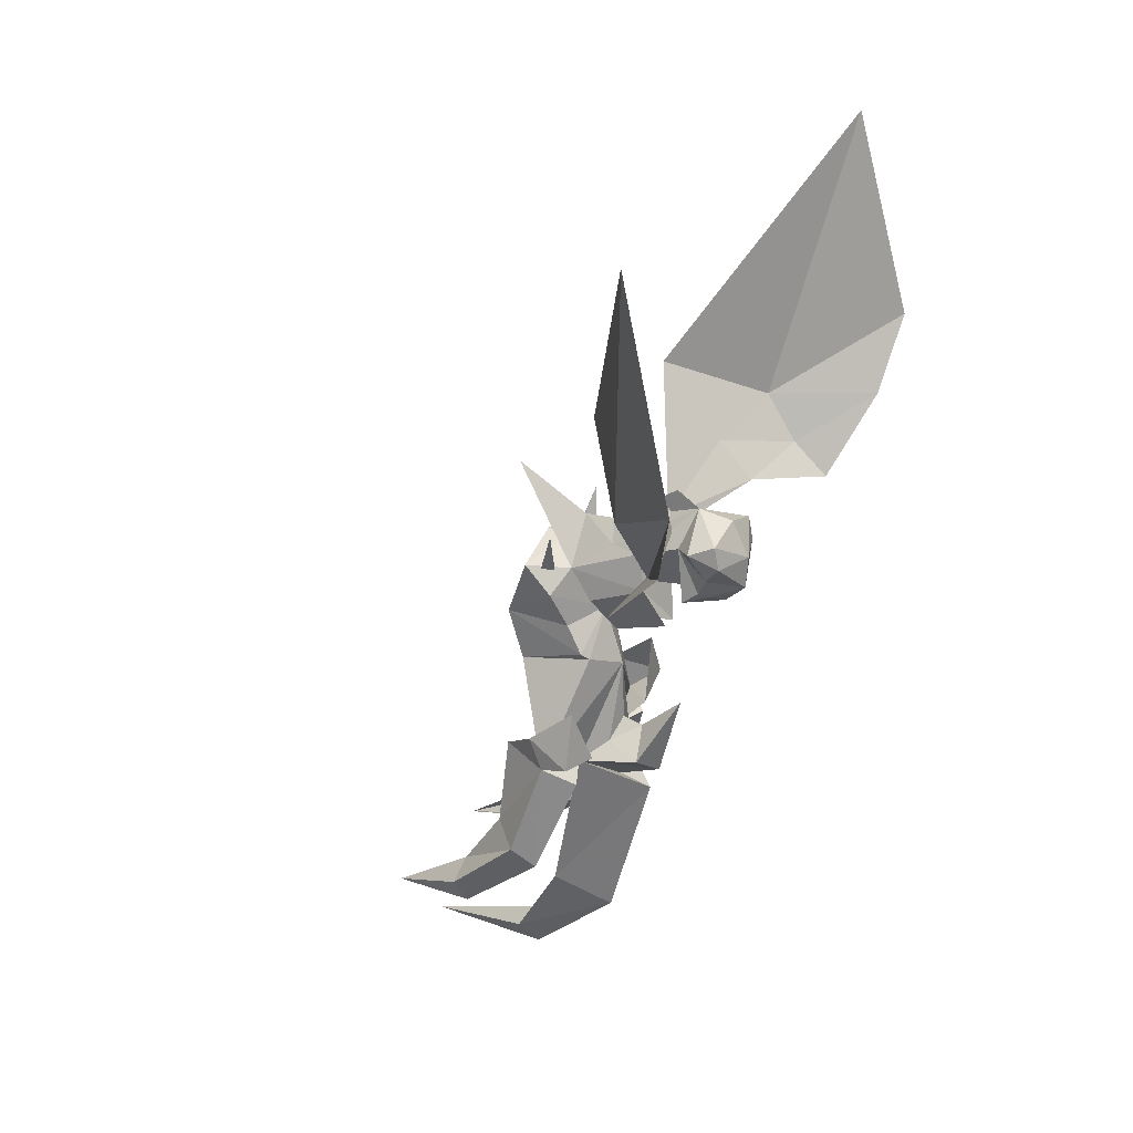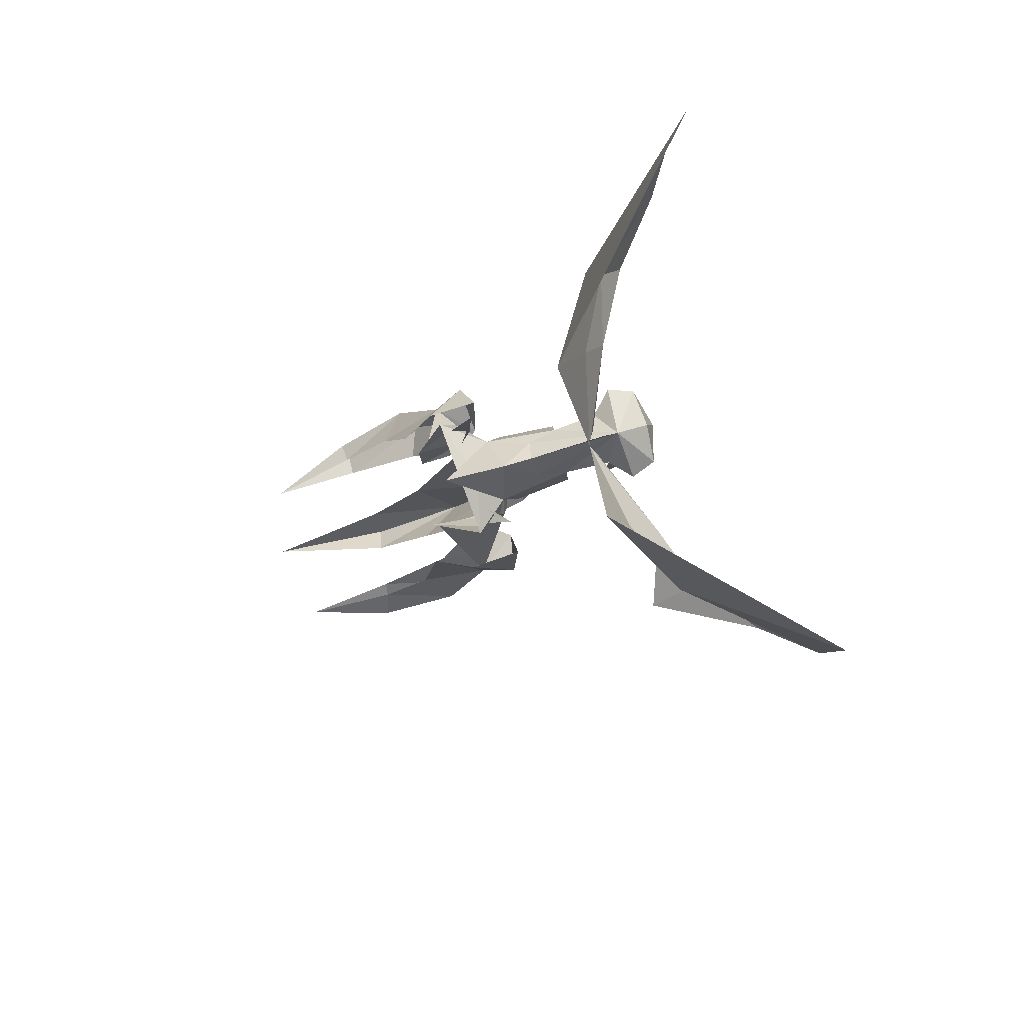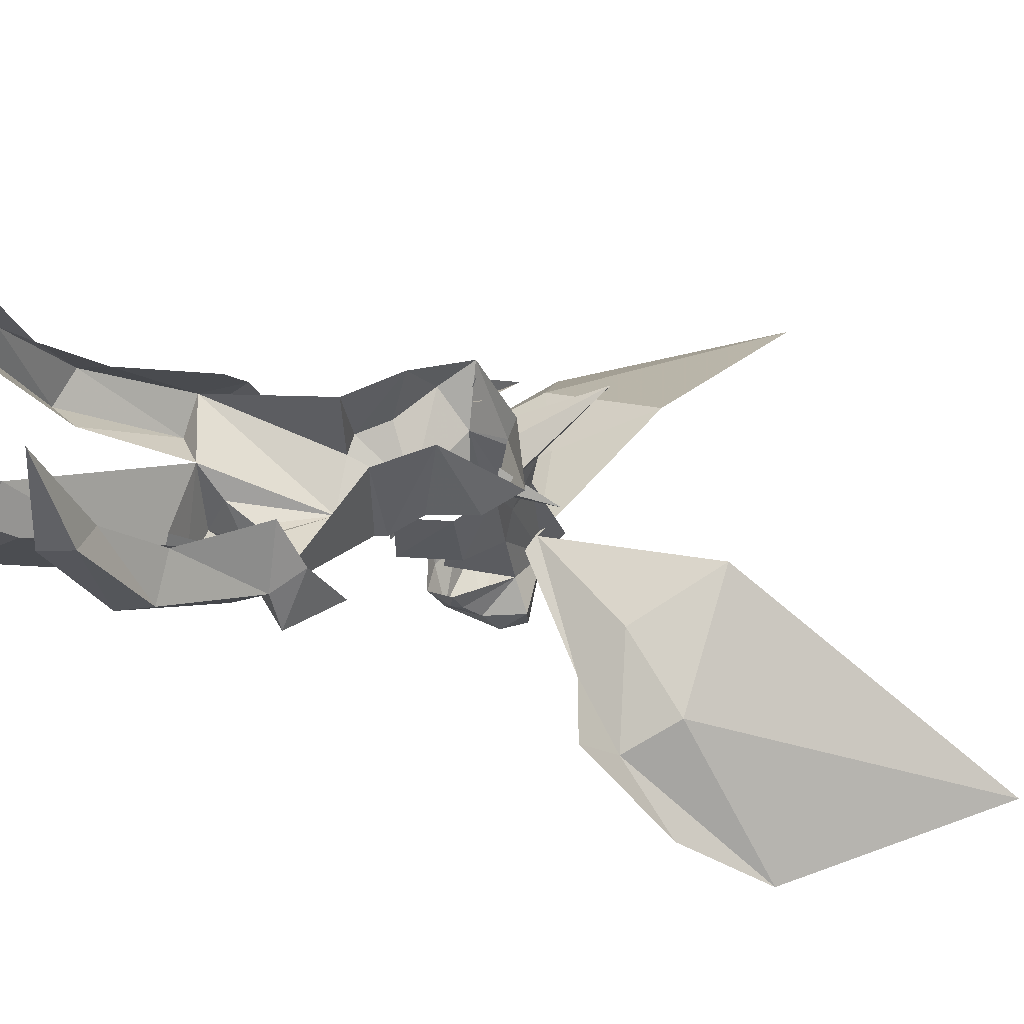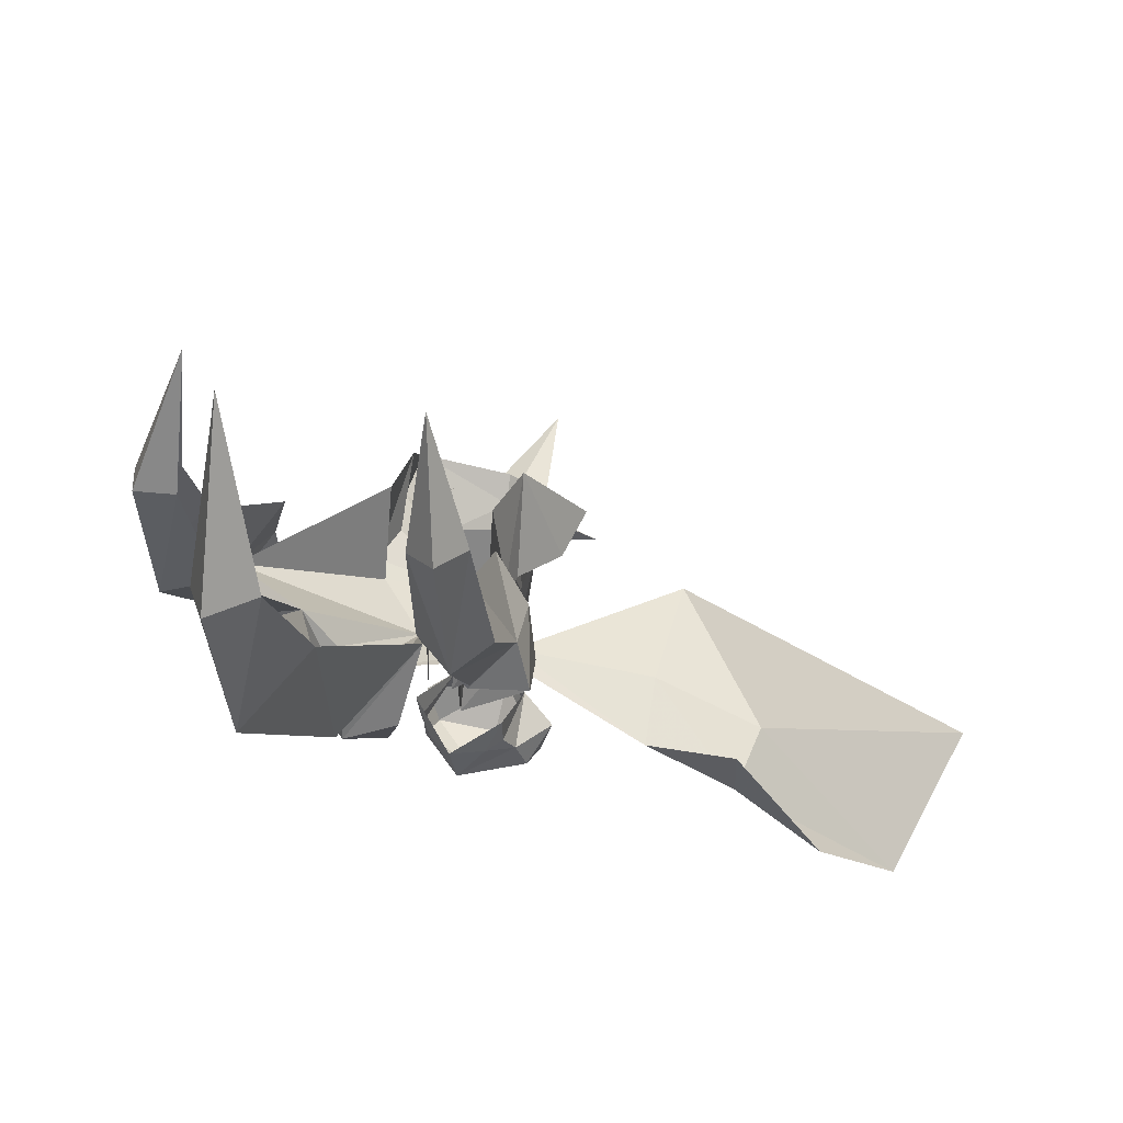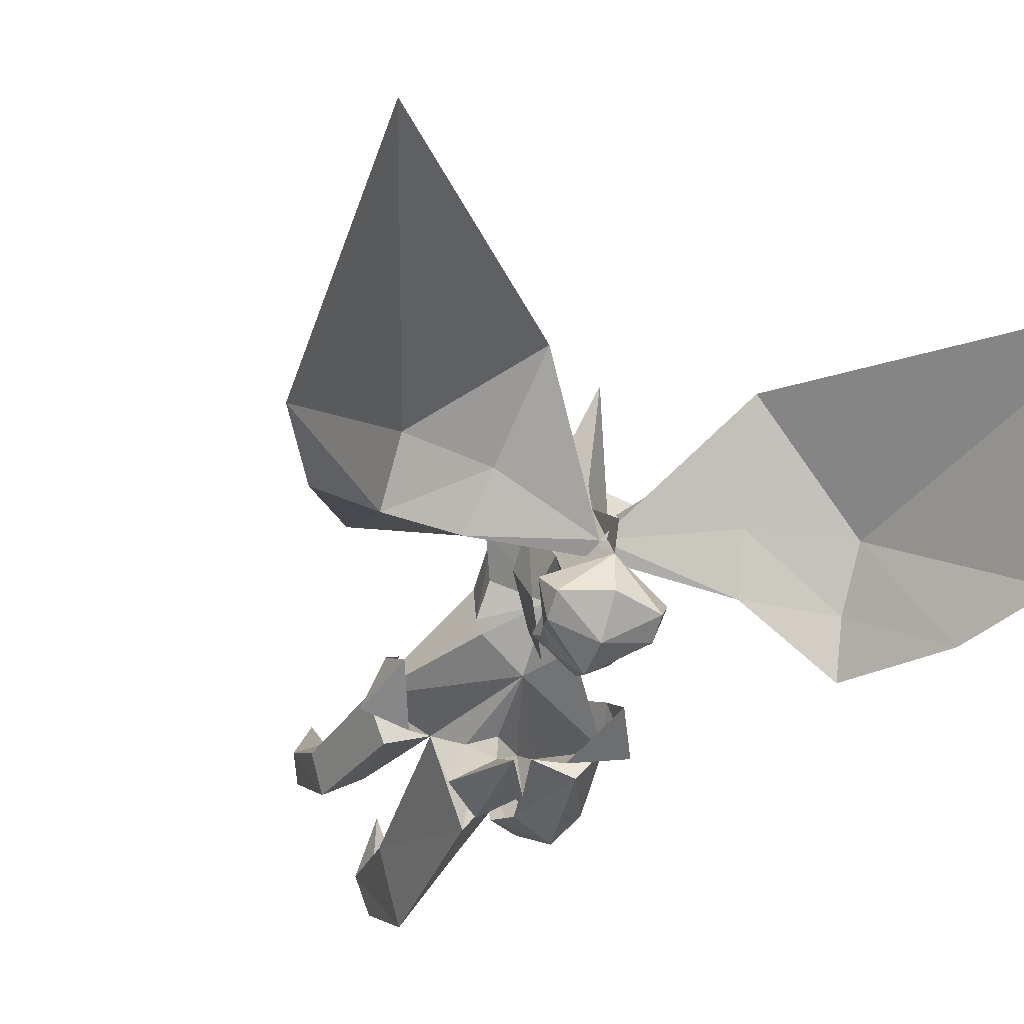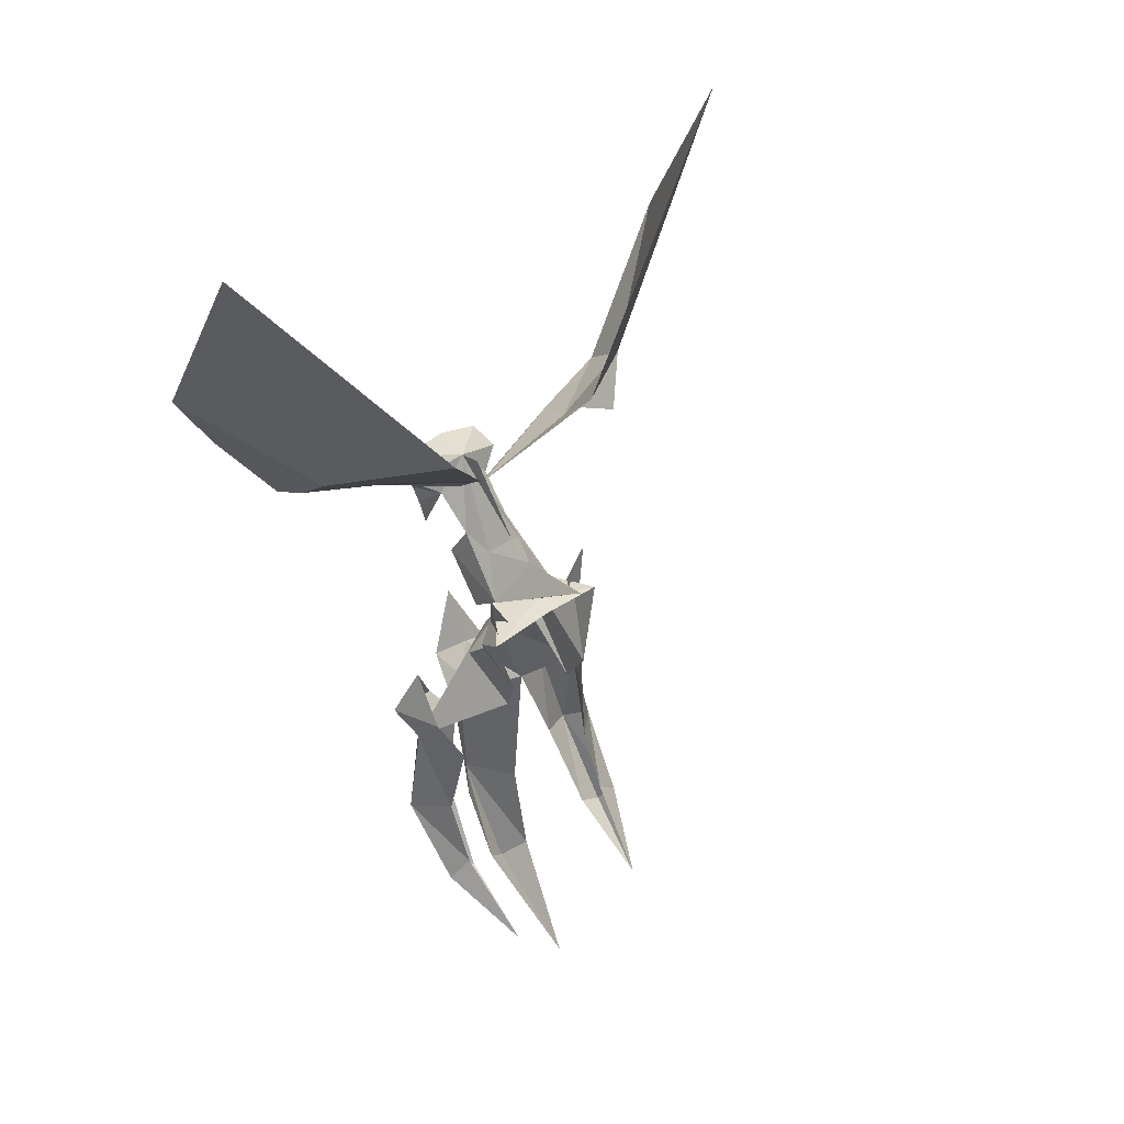
<metadata>
{"format":"obj","ext":"obj","renderer":"f3d","projection":"perspective","resolution":1024,"background":"white","views":[{"elev":8.2,"azim":-54.2,"up":"+Z"},{"elev":71.6,"azim":-100.5,"up":"+Z"},{"elev":45.8,"azim":-124.3,"up":"+Y"},{"elev":23.1,"azim":-173.3,"up":"+Y"},{"elev":-65.0,"azim":-33.9,"up":"+Y"},{"elev":70.5,"azim":153.5,"up":"+Z"}]}
</metadata>
<code>
g common_RightHandItem_12090
v -0.9775 -2.307 -15.79
v -0.7033 4.705 -20.01
v 0.259 4.955 -17.56
v 0.02214 0.8067 -12.4
v -1.37 13.88 -18.76
v -2.803 5.013 -18.3
v -4.315 -5.727 -0.3677
v -4.002 -7.146 -0.9075
v -2.523 -4.944 -1.152
v -3.197 -8.092 -4.23
v -1.657 -7.524 -1.895
v -4.315 -10.62 1.186
v -5.51 -6.434 3.835
v -1.657 -7.524 -1.895
v -1.051 -2.863 -1.896
v -5.361 -5.197 -2.054
v -5.605 -7.7 -3.347
v -6.809 -3.519 -3.509
v -9.047 -15.62 10.92
v -8.563 -14.75 9.94
v -7.694 -15.29 9.701
v -8.593 -13.46 9.227
v -5.937 -15.34 9.269
v -6.168 -17.05 10.31
v -9.241 -5.391 4.843
v -8.579 -5.693 4.425
v -6.706 -5.792 8.033
v -9.471 -16.94 11.84
v -10.66 -15.21 12.86
v -9.236 -13.55 13.04
v -6.638 -17.58 12.5
v -9.947 -16.92 13.45
v -7.965 -14.39 15.77
v -9.202 -10.29 12.4
v -9.236 -13.55 13.04
v -7.965 -14.39 15.77
v -9.159 -8.101 12.9
v -10.08 -5.168 11.13
v -8.72 -5.491 14.88
v -10.3 -0.8518 18.47
v -8.483 -12.98 16.99
v -8.421 -7.639 14.68
v -9.494 -6.366 8.83
v -8.917 -10.52 9.766
v -6.997 -6.919 6.552
v -6.459 -10.71 7.01
v -12.52 -2.945 11.43
v -11.58 -4.406 9.262
v -10.08 -5.168 11.13
v -9.728 -4.586 6.904
v -9.086 -4.903 -4.702
v -9.228 -1.336 -11.27
v -7.529 -0.2851 -9.565
v -6.809 -3.519 -3.509
v -11.06 -3.236 -3.461
v -9.952 0.5471 -2.099
v -9.621 1.636 -8.025
v -10.95 -0.3899 -9.77
v -9.146 5.048 -14.82
v -7.774 5.062 -13.33
v -9.291 5.028 -11.55
v -10.43 5.287 -13.25
v -8.886 11.68 -14.38
v -15.35 -16.17 13.04
v -8.099 -12.37 14.2
v -8.394 -12.17 15.12
v -15.55 -13.81 16.1
v -21 -16.39 16.16
v -19.93 -18.22 12.68
v -28 -25.12 17.77
v -24.29 -21.88 13.45
v -16.44 -11.57 22.41
v -31.49 -24 32.46
v -20.16 -15.02 9.712
v -5.51 -6.434 3.835
v -11.06 -3.236 -3.461
v -6.809 -3.519 -3.509
v -9.952 0.5471 -2.099
v -11.06 -3.236 -3.461
v -11.31 -2.37 -1.252
v -6.809 -3.519 -3.509
v -8.698 -6.011 -2.662
v -11.59 -5.744 -3.146
v -11.06 -3.236 -3.461
v -8.953 -0.05436 4.054
v -9.951 0.468 7.583
v -8.427 -3.428 13.1
v -7.382 -8.187 11.38
v -8.427 -3.428 13.1
v -8.493 -2.052 13.63
v -3.873 -3.199 8.68
v -3.605 -2.565 11.73
v -3.019 -3.926 6.738
v -3.531 -4.611 5.915
v -7.965 -14.39 15.77
v -5.622 -13.1 14.07
v -5.981 -9.93 13.35
v -6.766 -7.831 13.61
v -5.657 -4.668 12.44
v -7.965 -14.39 15.77
v -6.766 -7.831 13.61
v -8.421 -7.639 14.68
v -8.421 -7.639 14.68
v -8.483 -12.98 16.99
v -7.965 -14.39 15.77
v -4.783 -10.05 10.99
v -4.66 -5.821 10.26
v -5.274 -10.58 7.359
v -5.368 -6.735 7.032
v -4.144 -1.327 13.92
v -5.657 -4.668 12.44
v -1.051 -2.863 -1.896
v 1.541 -3.501 -1.241
v 2.399 -1.703 0.3098
v 4.841 1.299 -5.383
v 2.241 3.007 -4.618
v 0.1003 1.271 0.7921
v 2.204 6.244 -11.04
v 4.083 6.367 -11.16
v 4.079 0.142 -7.413
v 1.448 0.8071 -7.382
v 4.325 6.745 -9.562
v 2.567 6.489 -8.431
v 1.586 12.87 -11.44
v -2.798 -12.77 19.99
v -5.774 -9.96 25.56
v -1.3 -14.53 17.18
v 2.231 -13.66 23.02
v 3.406 -15.22 19.57
v 7.407 -19.72 23
v 8.895 -20.96 28.66
v 3.629 -20.04 42.82
v 4.725 -17.07 17.06
v -1.051 -2.863 -1.896
v 2.399 -1.703 0.3098
v 2.399 -1.703 0.3098
v 3.246 -3.885 1.714
v 0.1586 -4.593 -0.2058
v -1.051 -2.863 -1.896
v -1.051 -2.863 -1.896
v 0.7811 -4.72 4.595
v -4.001 0.3566 5.394
v -4.458 0.5656 9.269
v -9.236 -13.55 13.04
v -4.269 -14.26 11.21
v -4.219 -15.08 12.34
v -4.742 -14.96 10.57
v -4.127 -12.96 10.55
v -4.025 -14.46 14.82
v -4.098 -16.34 13.43
v -5.622 -13.1 14.07
v -4.574 -16.32 15.03
v -6.412 -13.37 10.12
v -5.622 -13.1 14.07
v -5.981 -9.93 13.35
v -6.788 -10.27 10.21
v -9.202 -10.29 12.4
v -9.236 -13.55 13.04
v -7.478 -16.8 15.05
v 1.011 -1.058 2.717
v -11.34 -6.111 0.9464
v -5.791 -2.693 13.07
v -4.739 -3.506 12.92
v -4.927 -3.645 16.28
v -4.67 -2.074 13.51
v -10.23 -3.088 11.31
v -12.76 -5.282 13.58
v -10.71 -4.247 10.66
v -11.61 -3.526 10.79
v -3.952 0.7404 -13.53
v -3.138 -4.664 -4.967
v -3.152 -7.314 -5.679
v -6.809 -3.519 -3.509
v -3.138 -4.664 -4.967
v 0.1003 1.271 0.7921
v -1.051 -2.863 -1.896
f 1 2 3
f 3 4 1
f 3 2 5
f 5 2 6
f 7 8 9
f 10 11 12
f 13 7 9
f 14 15 9
f 7 16 8
f 10 12 17
f 13 18 16
f 19 20 21
f 20 22 21
f 21 22 23
f 23 24 21
f 25 26 27
f 19 28 29
f 19 29 30
f 28 31 32
f 33 30 29
f 34 35 36
f 36 37 34
f 29 28 32
f 29 32 33
f 37 38 34
f 38 39 40
f 36 41 42
f 42 37 36
f 37 42 39
f 39 38 37
f 38 43 44
f 44 34 38
f 43 45 46
f 46 44 43
f 47 48 49
f 50 25 27
f 51 52 53
f 53 54 51
f 55 56 57
f 57 58 55
f 52 59 60
f 60 53 52
f 58 57 61
f 61 62 58
f 61 63 62
f 62 63 59
f 64 65 66
f 66 67 64
f 67 68 69
f 69 64 67
f 69 68 70
f 70 71 69
f 68 67 72
f 70 68 73
f 66 72 67
f 64 69 74
f 69 71 74
f 75 26 76
f 76 77 75
f 26 75 27
f 78 79 80
f 79 81 82
f 82 83 79
f 78 84 79
f 26 25 85
f 76 26 85
f 25 86 85
f 50 48 86
f 86 25 50
f 86 48 47
f 38 40 87
f 88 49 27
f 89 90 47
f 91 92 27
f 93 27 94
f 95 96 97
f 97 98 95
f 98 97 99
f 99 40 39
f 100 101 102
f 103 104 105
f 98 99 39
f 39 42 98
f 99 97 106
f 106 107 99
f 107 106 108
f 108 109 107
f 110 111 92
f 91 27 93
f 112 113 114
f 114 115 116
f 116 117 114
f 118 119 120
f 120 121 118
f 115 122 123
f 123 116 115
f 123 122 124
f 122 119 124
f 125 126 66
f 66 65 127
f 128 126 125
f 129 130 128
f 131 132 128
f 127 133 129
f 129 133 130
f 75 134 135
f 135 94 75
f 94 27 75
f 136 137 138
f 139 136 138
f 139 138 140
f 137 141 138
f 135 142 94
f 93 142 143
f 91 93 143
f 143 92 91
f 143 110 92
f 99 87 40
f 89 110 90
f 110 89 111
f 89 47 49
f 20 19 144
f 144 22 20
f 145 146 147
f 145 147 148
f 23 148 147
f 147 24 23
f 146 149 150
f 146 151 149
f 150 152 31
f 33 149 151
f 153 154 155
f 155 156 153
f 149 152 150
f 149 33 152
f 153 156 157
f 157 158 153
f 145 148 151
f 151 146 145
f 33 32 159
f 152 33 159
f 142 93 94
f 128 132 126
f 73 68 72
f 137 160 141
f 80 79 83
f 82 161 83
f 80 83 161
f 8 17 12
f 14 8 12
f 162 163 164
f 163 165 164
f 166 167 168
f 168 167 169
f 32 31 159
f 31 152 159
f 170 6 1
f 112 171 172
f 172 171 173
f 172 1 4
f 4 112 172
f 170 1 172
f 172 173 170
f 122 115 120
f 120 119 122
f 115 114 113
f 113 120 115
f 121 120 113
f 113 112 121
f 119 118 124
f 52 58 62
f 62 59 52
f 63 60 59
f 55 58 52
f 52 51 55
f 54 55 51
f 9 15 13
f 16 7 13
f 16 17 8
f 8 14 9
f 130 131 128
f 66 127 125
f 125 129 128
f 125 127 129
f 24 28 19
f 146 150 24
f 24 31 28
f 150 31 24
f 24 19 21
f 147 146 24
f 10 18 174
f 136 175 160
f 160 137 136
f 11 10 176
f 17 16 18
f 10 17 18
f 10 174 176
f 48 50 27
f 92 111 27
f 49 48 27
f 111 88 27
f 6 2 1

</code>
